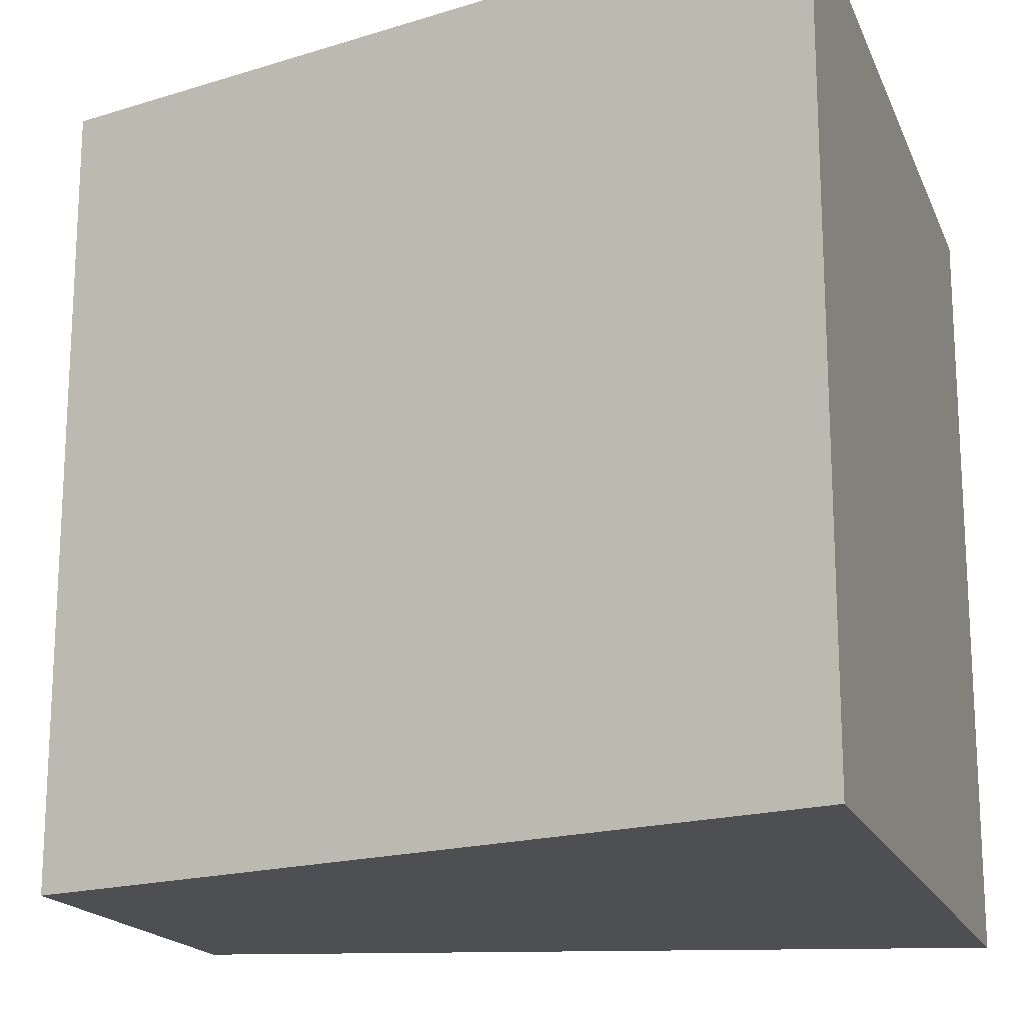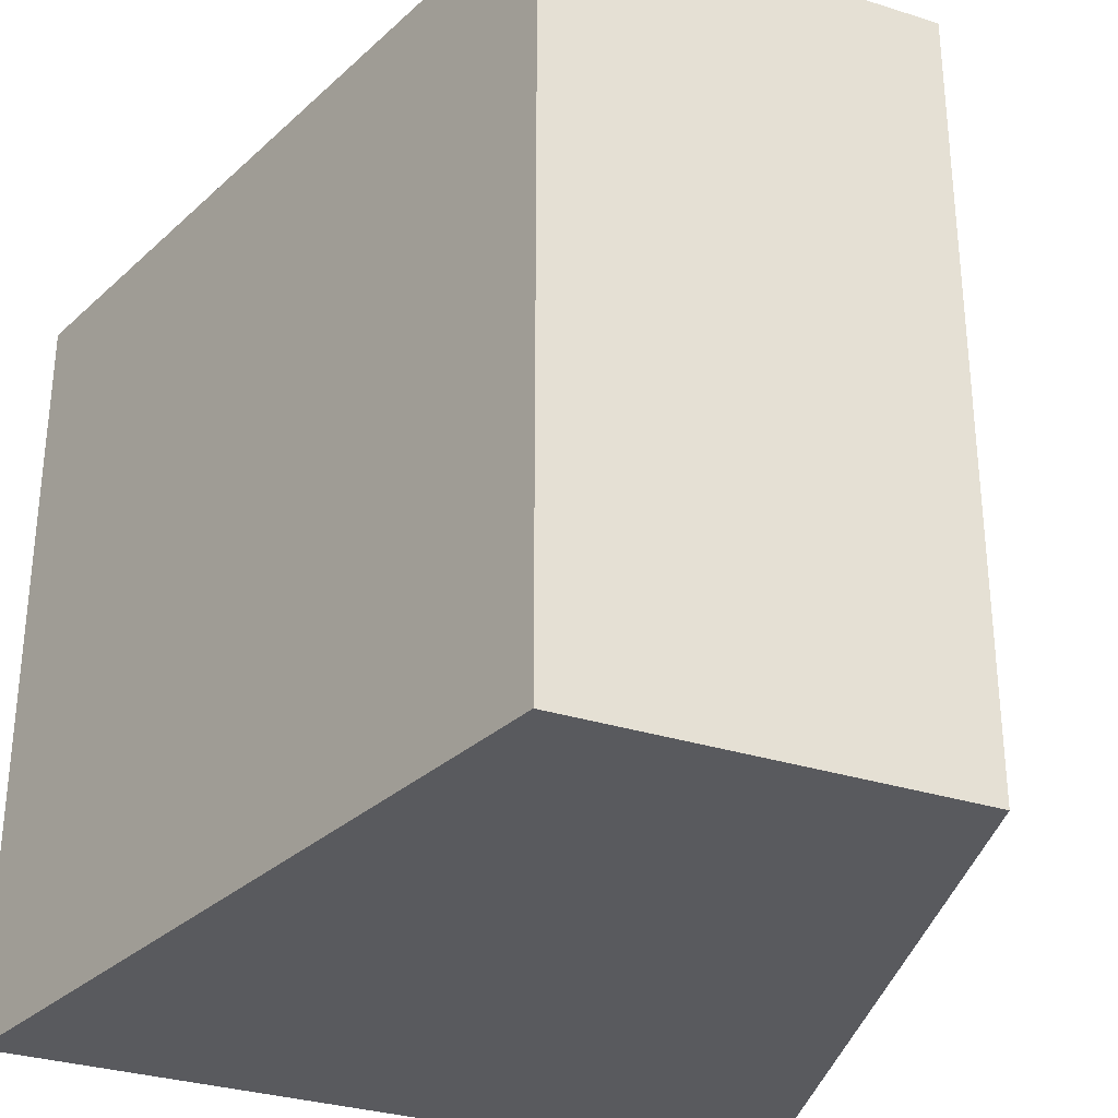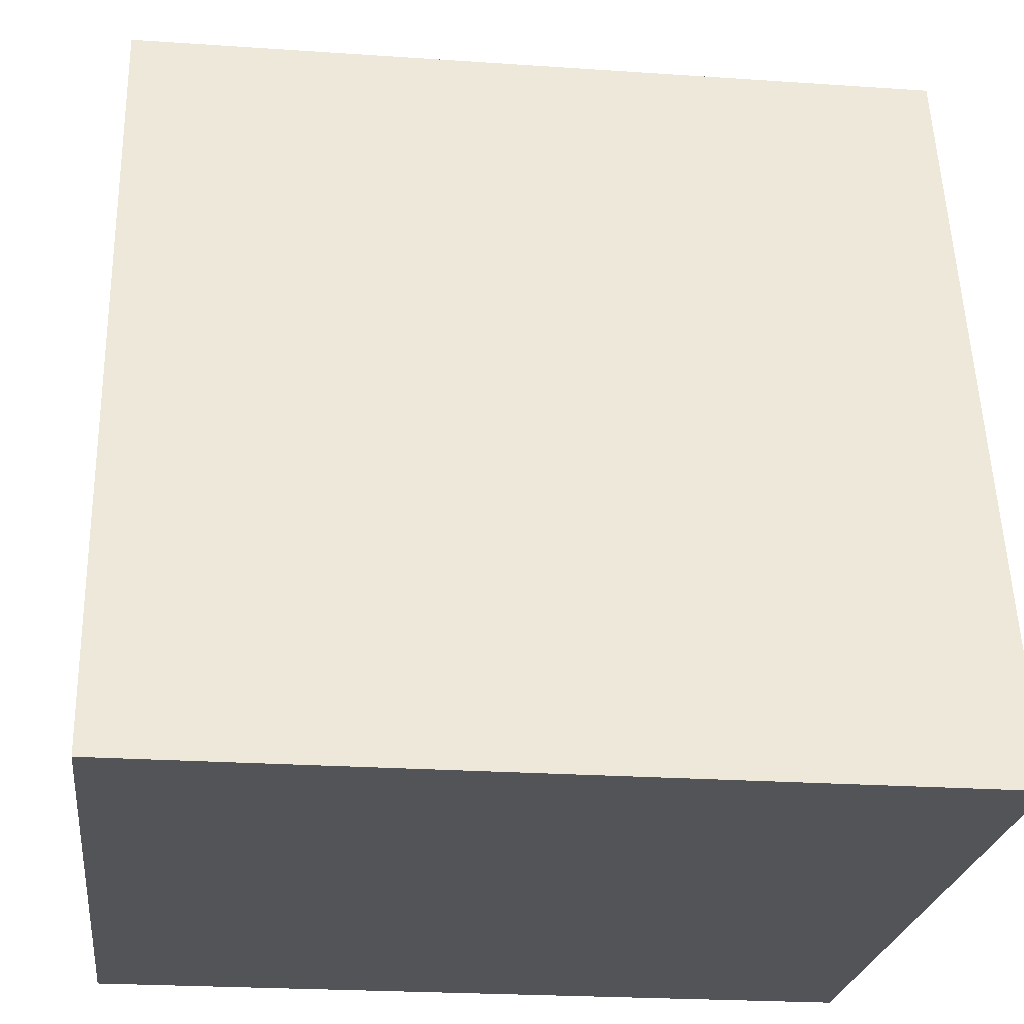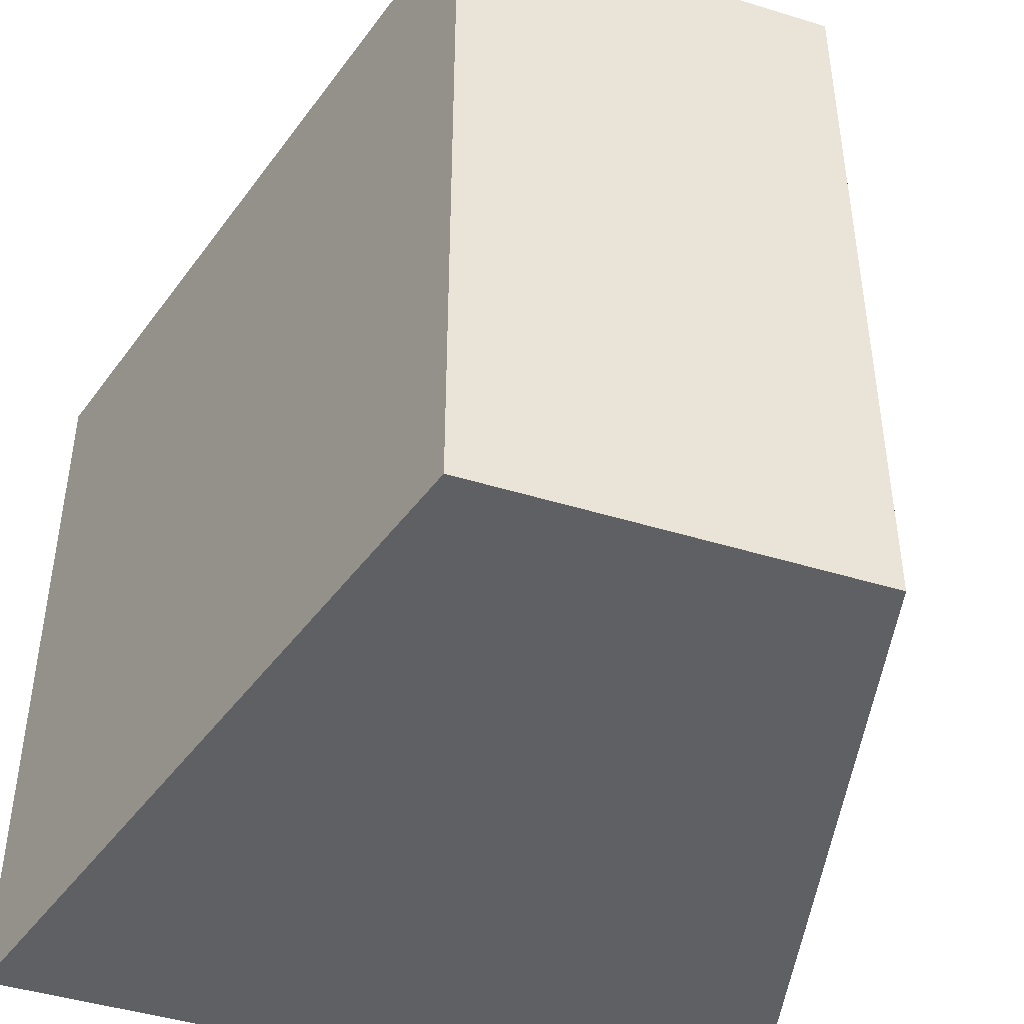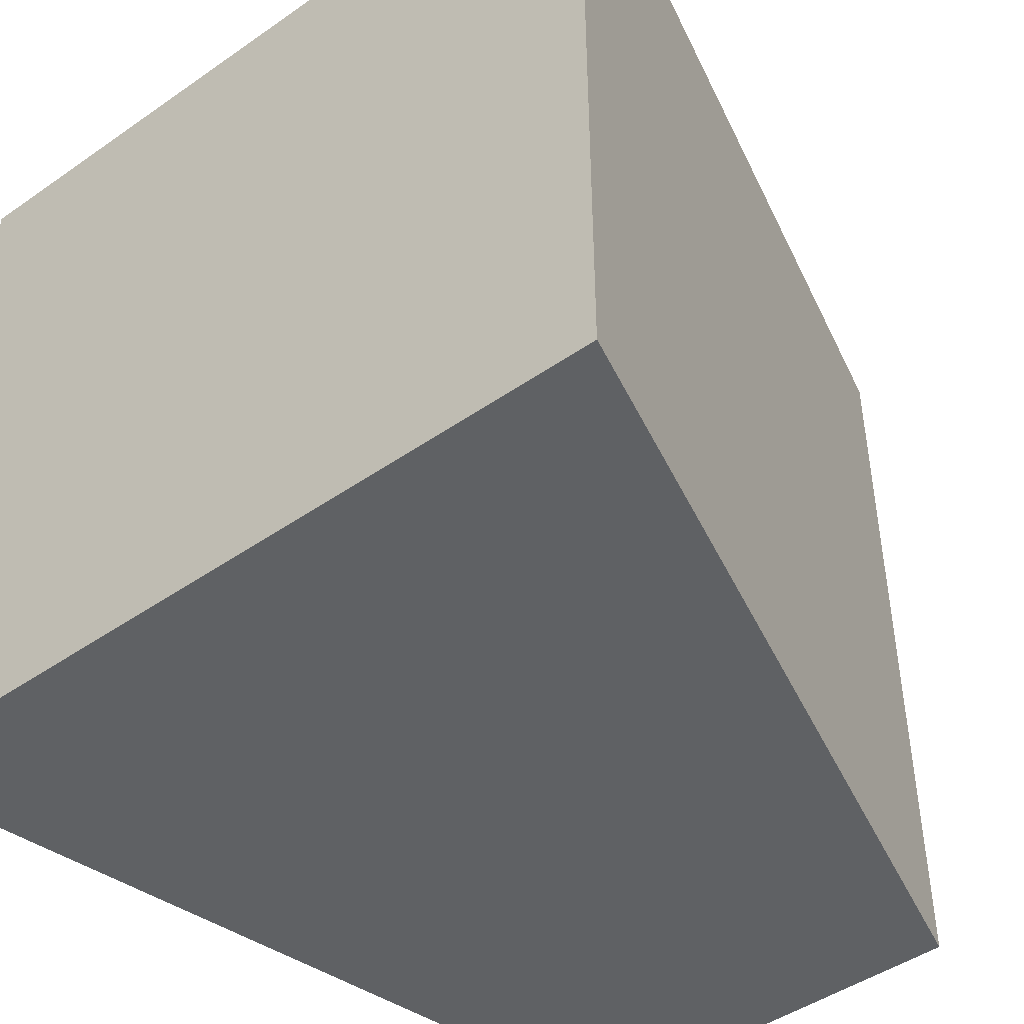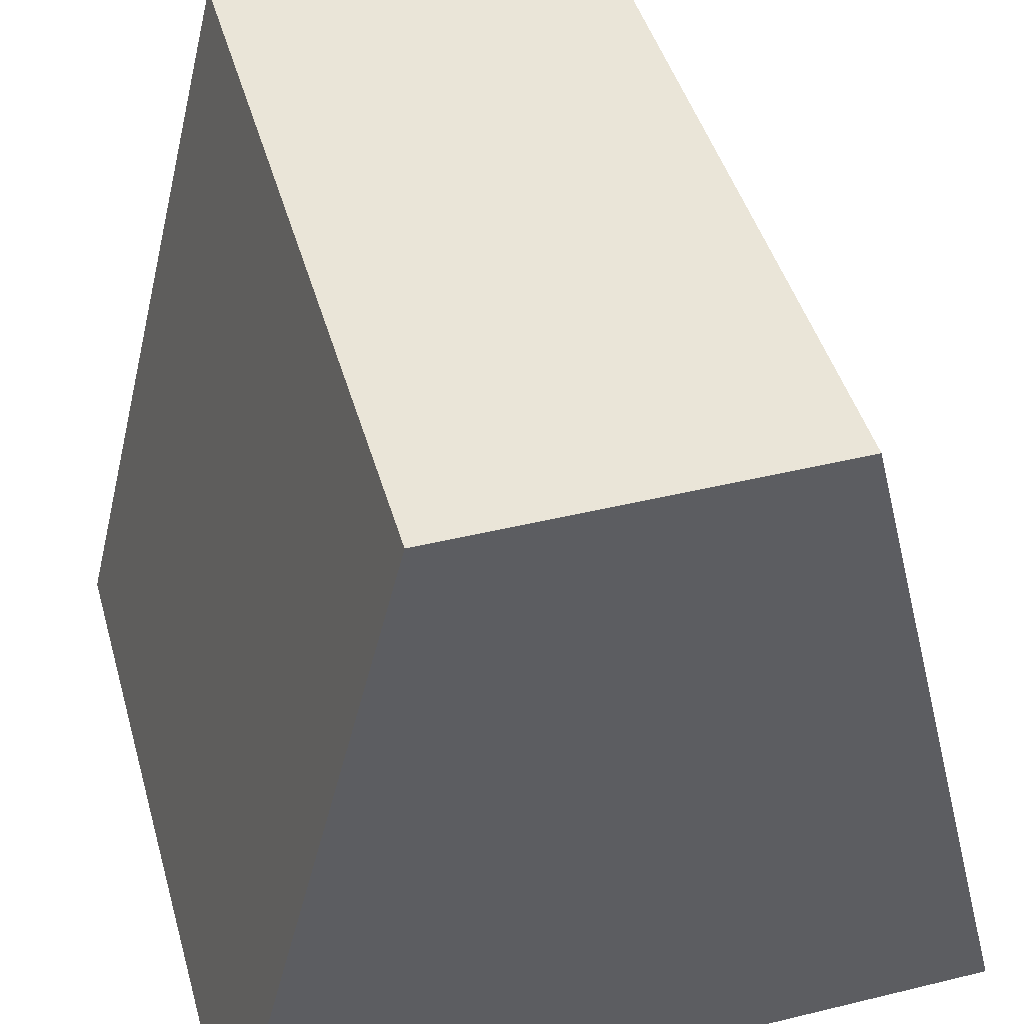
<metadata>
{"format":"obj","ext":"obj","renderer":"f3d","projection":"perspective","resolution":1024,"background":"white","views":[{"elev":-17.7,"azim":107.6,"up":"+Y"},{"elev":-31.5,"azim":-24.2,"up":"+Y"},{"elev":-23.0,"azim":83.3,"up":"+Z"},{"elev":-44.9,"azim":-19.7,"up":"+Y"},{"elev":-46.3,"azim":-141.5,"up":"+Y"},{"elev":45.1,"azim":-15.7,"up":"+Z"}]}
</metadata>
<code>
o Cube
v -0.5 -1 1
v -1 -1 -1
v -0.5 1 1
v -1 1 -1
v 0.5 -1 1
v 1 -1 -1
v 0.5 1 1
v 1 1 -1
f 5 3 1
f 3 8 4
f 7 6 8
f 2 8 6
f 1 4 2
f 5 2 6
f 5 7 3
f 3 7 8
f 7 5 6
f 2 4 8
f 1 3 4
f 5 1 2

</code>
